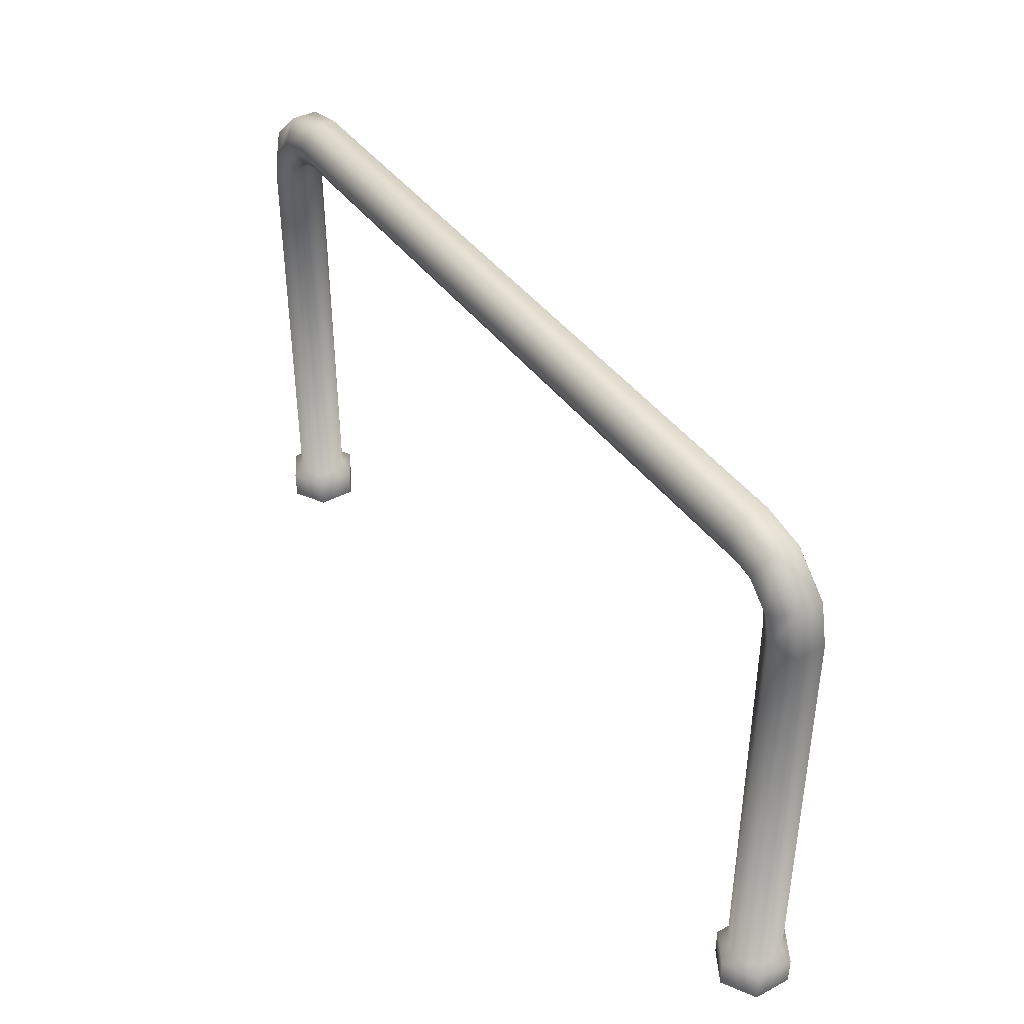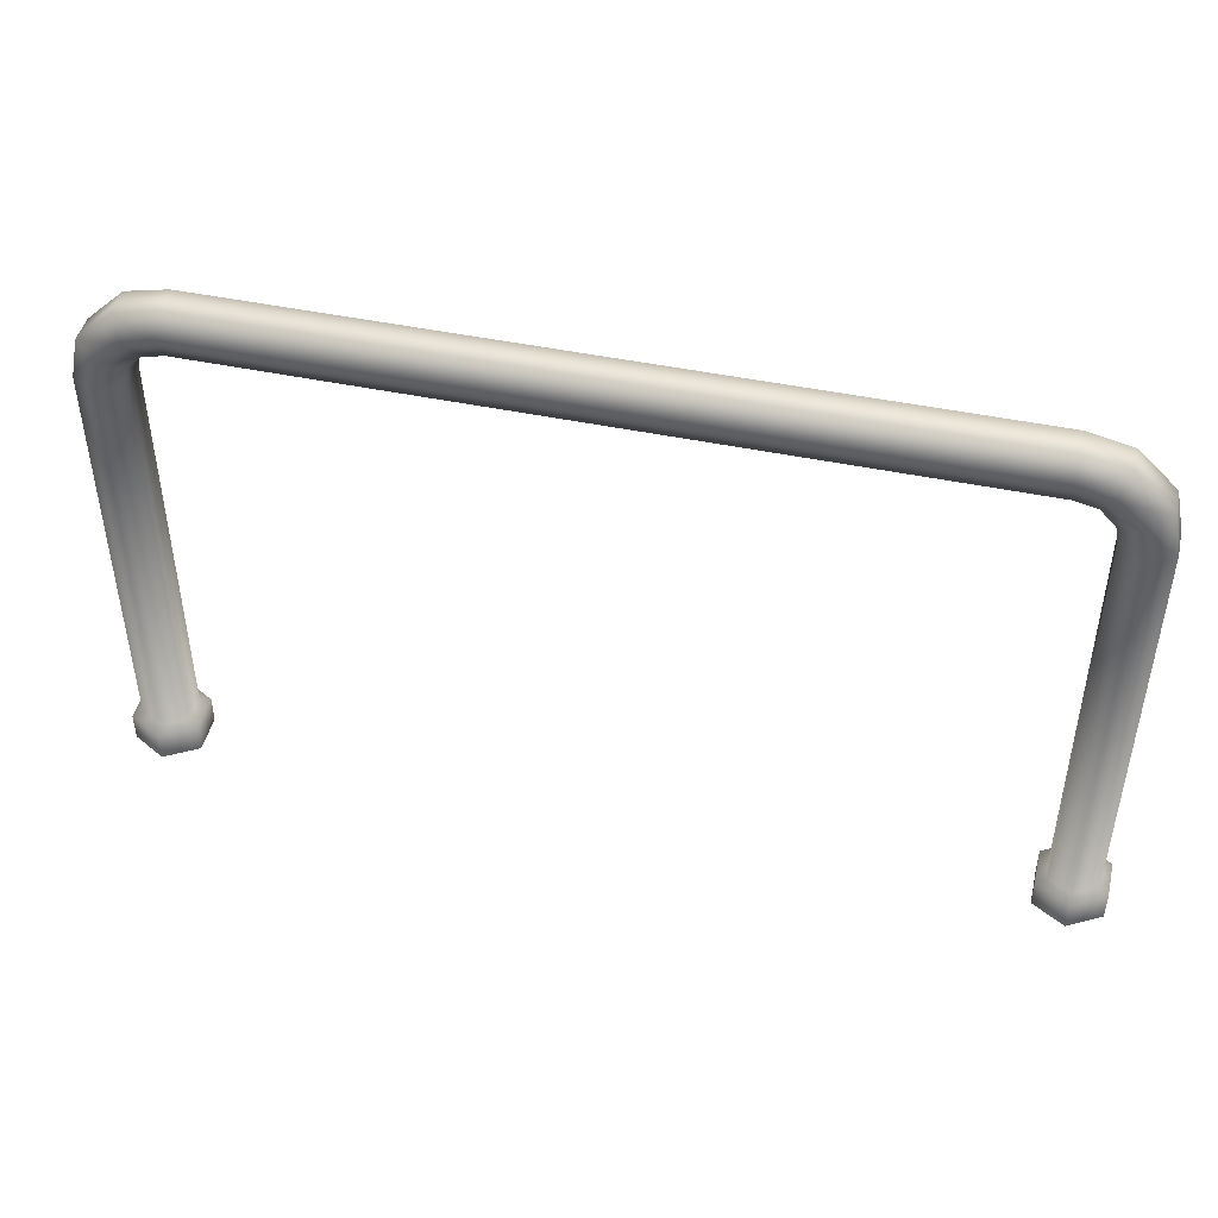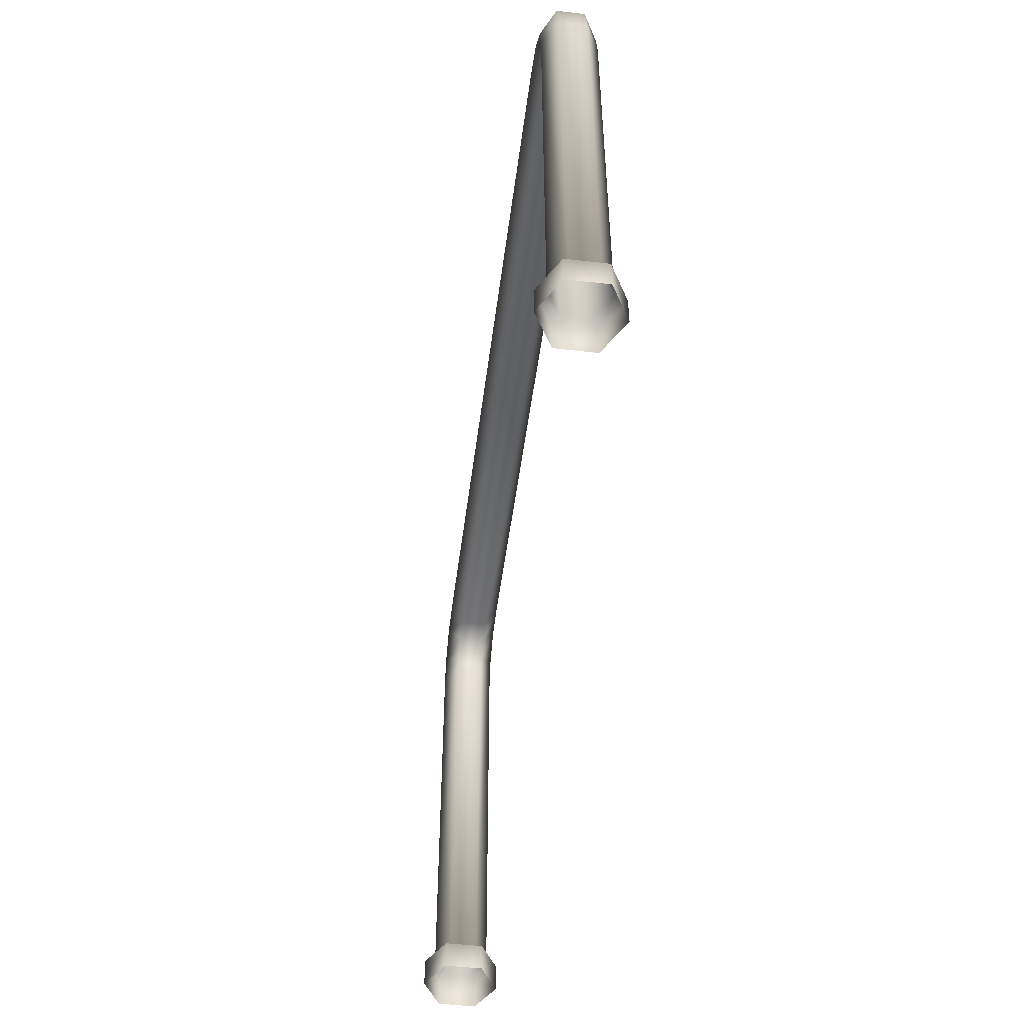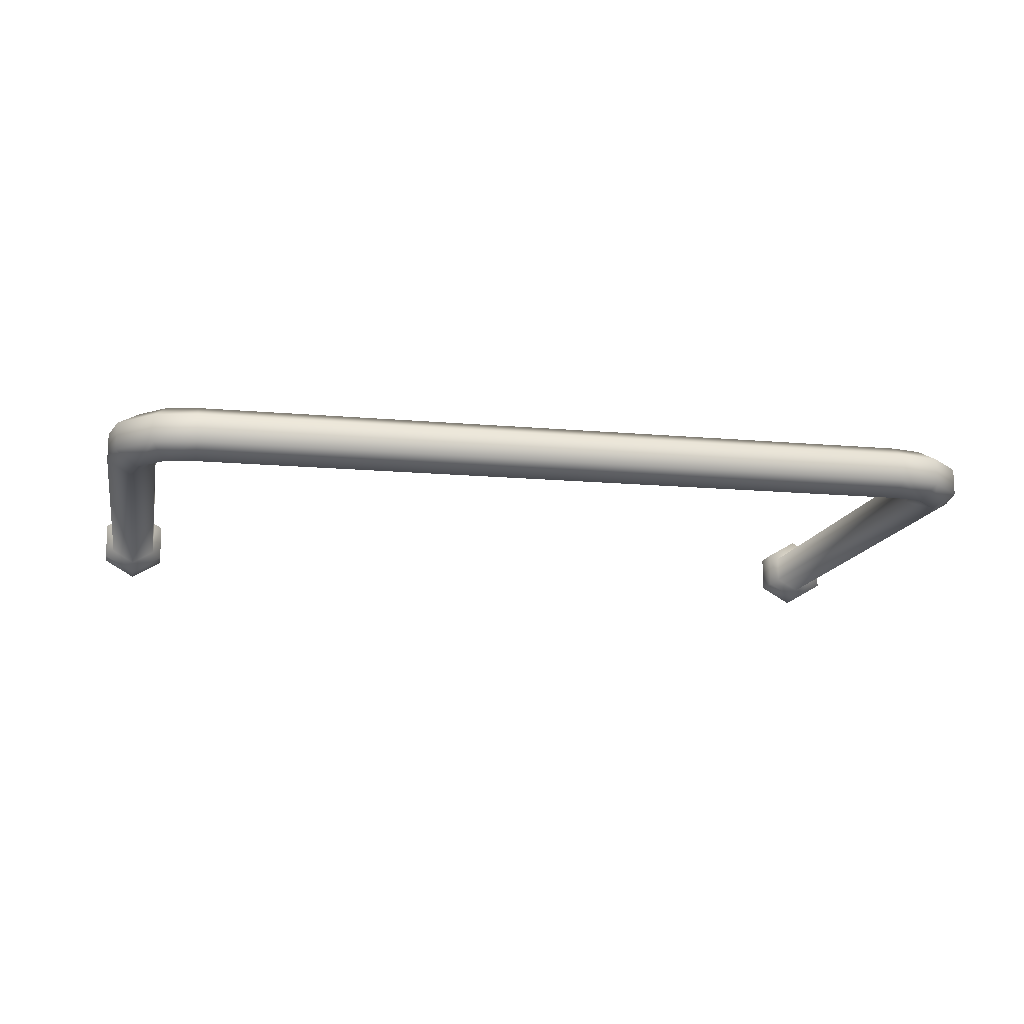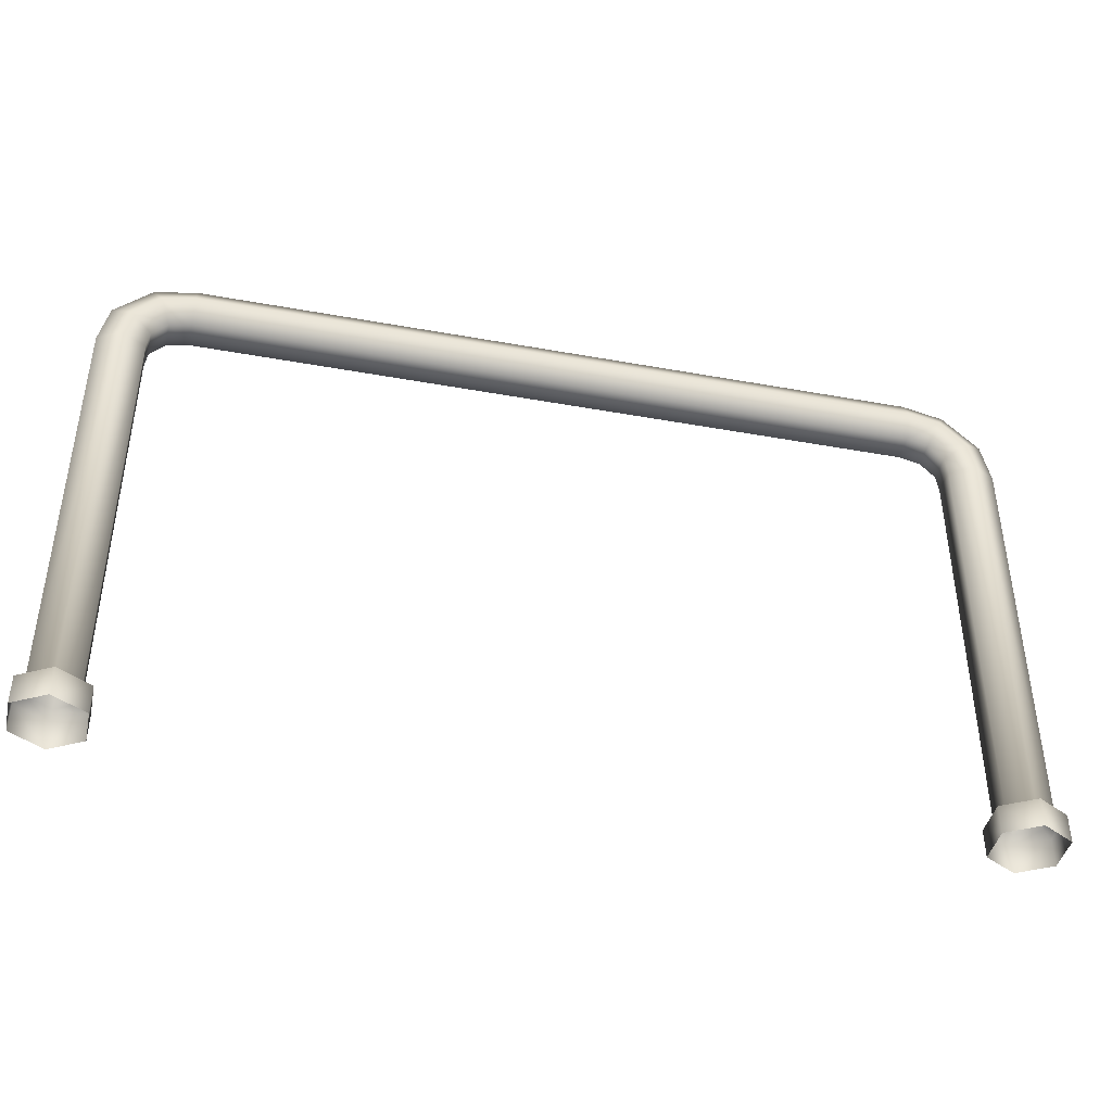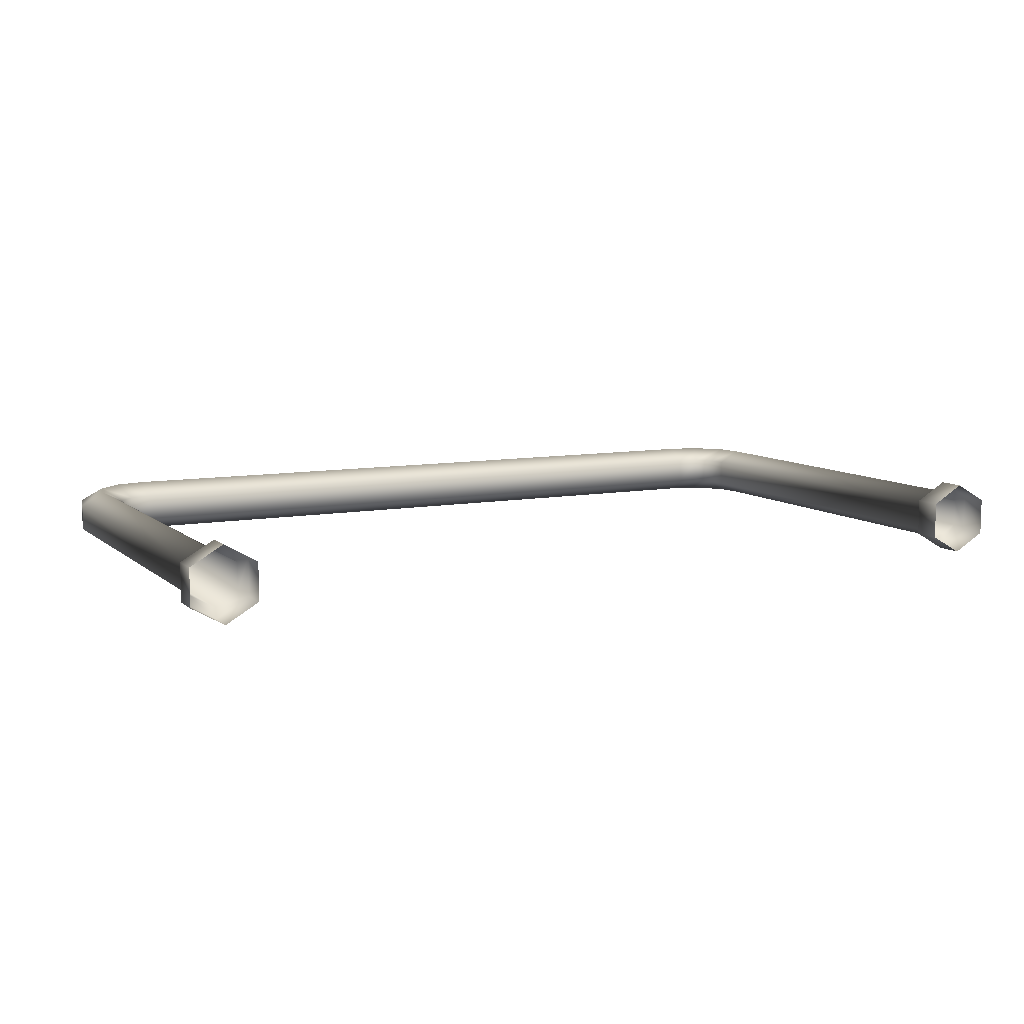
<metadata>
{"format":"obj","ext":"obj","renderer":"f3d","projection":"perspective","resolution":1024,"background":"white","views":[{"elev":41.3,"azim":-122.8,"up":"+Y"},{"elev":46.1,"azim":13.4,"up":"+Y"},{"elev":-49.9,"azim":82.7,"up":"+Y"},{"elev":-14.2,"azim":168.7,"up":"+Z"},{"elev":-42.3,"azim":-12.3,"up":"+Y"},{"elev":8.9,"azim":-26.6,"up":"+Z"}]}
</metadata>
<code>
g fcbg_arkcity_barricade_01
v 1.683 0.1226 0.08031
v 1.822 2.015e-05 0.1606
v 1.683 2.015e-05 0.08031
v 1.822 0.1226 0.1606
v 1.721 0.1465 0.0579
v 1.961 2.015e-05 0.08031
v 1.822 0.1465 0.1158
v 1.721 1.91 0.0579
v 1.961 0.1226 0.08031
v 1.961 2.015e-05 -0.08031
v 1.822 1.91 0.1158
v 1.71 1.988 0.0579
v 1.922 0.1465 0.0579
v 1.961 0.1226 -0.08031
v 1.822 2.015e-05 -0.1606
v 1.797 2.038 0.1158
v 1.645 2.057 0.0579
v 1.922 1.91 0.0579
v 1.922 0.1465 -0.0579
v 1.822 0.1226 -0.1606
v 1.683 2.015e-05 -0.08031
v 1.688 2.148 0.1158
v 1.553 2.078 0.0579
v 1.883 2.088 0.0579
v 1.922 1.91 -0.0579
v 1.822 0.1465 -0.1158
v 1.683 0.1226 -0.08031
v 1.683 2.015e-05 0.08031
v 1.683 0.1226 0.08031
v 1.721 0.1465 -0.0579
v 1.721 0.1465 0.0579
v 1.553 2.179 0.1158
v -0.05633 2.078 0.0579
v 1.73 2.239 0.0579
v 1.822 1.91 -0.1158
v 1.721 1.91 -0.0579
v 1.721 1.91 0.0579
v 1.883 2.088 -0.0579
v 1.71 1.988 -0.0579
v 1.71 1.988 0.0579
v 1.797 2.038 -0.1158
v 1.73 2.239 -0.0579
v 1.553 2.279 0.0579
v 1.645 2.057 -0.0579
v 1.645 2.057 0.0579
v 1.688 2.148 -0.1158
v 1.553 2.078 -0.0579
v 1.553 2.078 0.0579
v 1.553 2.279 -0.0579
v 1.553 2.179 -0.1158
v -0.05633 2.179 0.1158
v -0.05633 2.078 -0.0579
v -0.05633 2.078 0.0579
v -1.553 2.078 0.0579
v -0.05633 2.279 0.0579
v -0.05633 2.179 -0.1158
v -1.553 2.078 -0.0579
v -1.645 2.057 0.0579
v -0.05633 2.279 -0.0579
v -1.553 2.179 0.1158
v -1.553 2.078 0.0579
v -1.645 2.057 -0.0579
v -1.71 1.988 0.0579
v -1.553 2.179 -0.1158
v -1.553 2.279 -0.0579
v -1.553 2.279 0.0579
v -1.688 2.148 0.1158
v -1.645 2.057 0.0579
v -1.71 1.988 -0.0579
v -1.721 1.91 0.0579
v -1.688 2.148 -0.1158
v -1.73 2.239 -0.0579
v -1.73 2.239 0.0579
v -1.797 2.038 0.1158
v -1.71 1.988 0.0579
v -1.721 1.91 -0.0579
v -1.721 0.1465 0.0579
v -1.797 2.038 -0.1158
v -1.883 2.088 -0.0579
v -1.883 2.088 0.0579
v -1.822 1.91 0.1158
v -1.721 1.91 0.0579
v -1.721 0.1465 -0.0579
v -1.683 0.1226 0.08031
v -1.822 1.91 -0.1158
v -1.922 1.91 -0.0579
v -1.922 1.91 0.0579
v -1.822 0.1465 0.1158
v -1.721 0.1465 0.0579
v -1.683 0.1226 -0.08031
v -1.683 2.015e-05 0.08031
v -1.683 2.015e-05 -0.08031
v -1.822 0.1465 -0.1158
v -1.822 0.1226 -0.1606
v -1.822 2.015e-05 -0.1606
v -1.922 0.1465 -0.0579
v -1.922 0.1465 0.0579
v -1.961 0.1226 -0.08031
v -1.961 2.015e-05 -0.08031
v -1.961 0.1226 0.08031
v -1.961 2.015e-05 0.08031
v -1.822 0.1226 0.1606
v -1.822 2.015e-05 0.1606
v -1.683 0.1226 0.08031
v -1.683 2.015e-05 0.08031
g fcbg_arkcity_barricade_01_0
f 3 2 1
f 2 4 1
f 1 4 5
f 2 6 4
f 4 7 5
f 8 5 7
f 6 9 4
f 4 9 7
f 6 10 9
f 11 8 7
f 8 11 12
f 9 13 7
f 11 7 13
f 10 14 9
f 9 14 13
f 10 15 14
f 11 16 12
f 17 12 16
f 18 11 13
f 11 18 16
f 14 19 13
f 18 13 19
f 15 20 14
f 14 20 19
f 15 21 20
f 22 17 16
f 23 17 22
f 18 24 16
f 22 16 24
f 25 18 19
f 18 25 24
f 20 26 19
f 25 19 26
f 21 27 20
f 20 27 26
f 21 28 27
f 28 29 27
f 27 29 30
f 27 30 26
f 29 31 30
f 32 23 22
f 33 23 32
f 34 22 24
f 32 22 34
f 35 25 26
f 35 26 30
f 36 30 31
f 36 35 30
f 37 36 31
f 25 38 24
f 25 35 38
f 34 24 38
f 36 37 39
f 37 40 39
f 35 36 41
f 35 41 38
f 36 39 41
f 42 34 38
f 42 38 41
f 43 32 34
f 43 34 42
f 44 39 40
f 45 44 40
f 46 41 39
f 46 42 41
f 44 46 39
f 47 44 45
f 48 47 45
f 49 42 46
f 49 43 42
f 50 46 44
f 47 50 44
f 50 49 46
f 51 32 43
f 51 33 32
f 52 47 48
f 53 52 48
f 52 53 54
f 55 43 49
f 55 51 43
f 56 50 47
f 52 56 47
f 57 52 54
f 56 52 57
f 54 58 57
f 59 49 50
f 56 59 50
f 59 55 49
f 33 51 60
f 61 33 60
f 58 62 57
f 58 63 62
f 64 56 57
f 59 56 64
f 57 62 64
f 55 59 65
f 65 59 64
f 51 55 66
f 60 51 66
f 66 55 65
f 60 67 61
f 67 68 61
f 63 69 62
f 69 63 70
f 62 71 64
f 64 71 65
f 62 69 71
f 65 72 66
f 71 72 65
f 66 73 60
f 73 67 60
f 72 73 66
f 67 74 68
f 74 75 68
f 76 69 70
f 76 70 77
f 69 78 71
f 71 78 72
f 78 69 76
f 72 79 73
f 78 79 72
f 73 80 67
f 80 74 67
f 79 80 73
f 75 74 81
f 82 75 81
f 83 76 77
f 77 84 83
f 85 78 76
f 79 78 85
f 85 76 83
f 80 79 86
f 86 79 85
f 74 80 87
f 81 74 87
f 87 80 86
f 82 81 88
f 89 82 88
f 84 90 83
f 84 91 90
f 91 92 90
f 93 85 83
f 86 85 93
f 83 90 93
f 90 92 94
f 90 94 93
f 92 95 94
f 96 86 93
f 87 86 96
f 93 94 96
f 81 87 97
f 97 87 96
f 88 81 97
f 94 95 98
f 94 98 96
f 96 98 97
f 95 99 98
f 98 100 97
f 98 99 100
f 97 100 88
f 99 101 100
f 100 102 88
f 100 101 102
f 88 102 89
f 101 103 102
f 102 104 89
f 102 103 104
f 103 105 104

</code>
